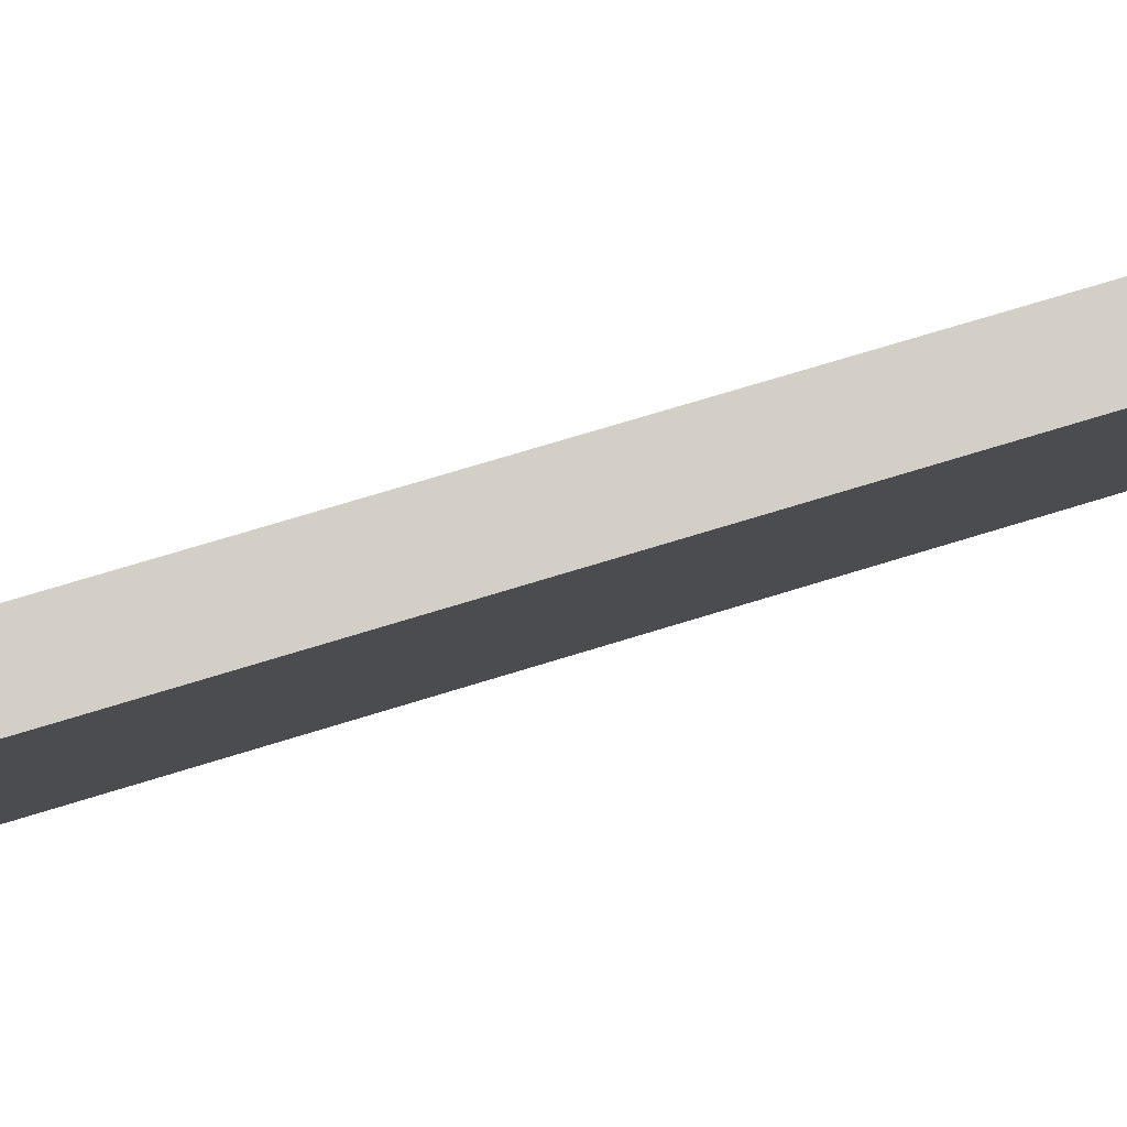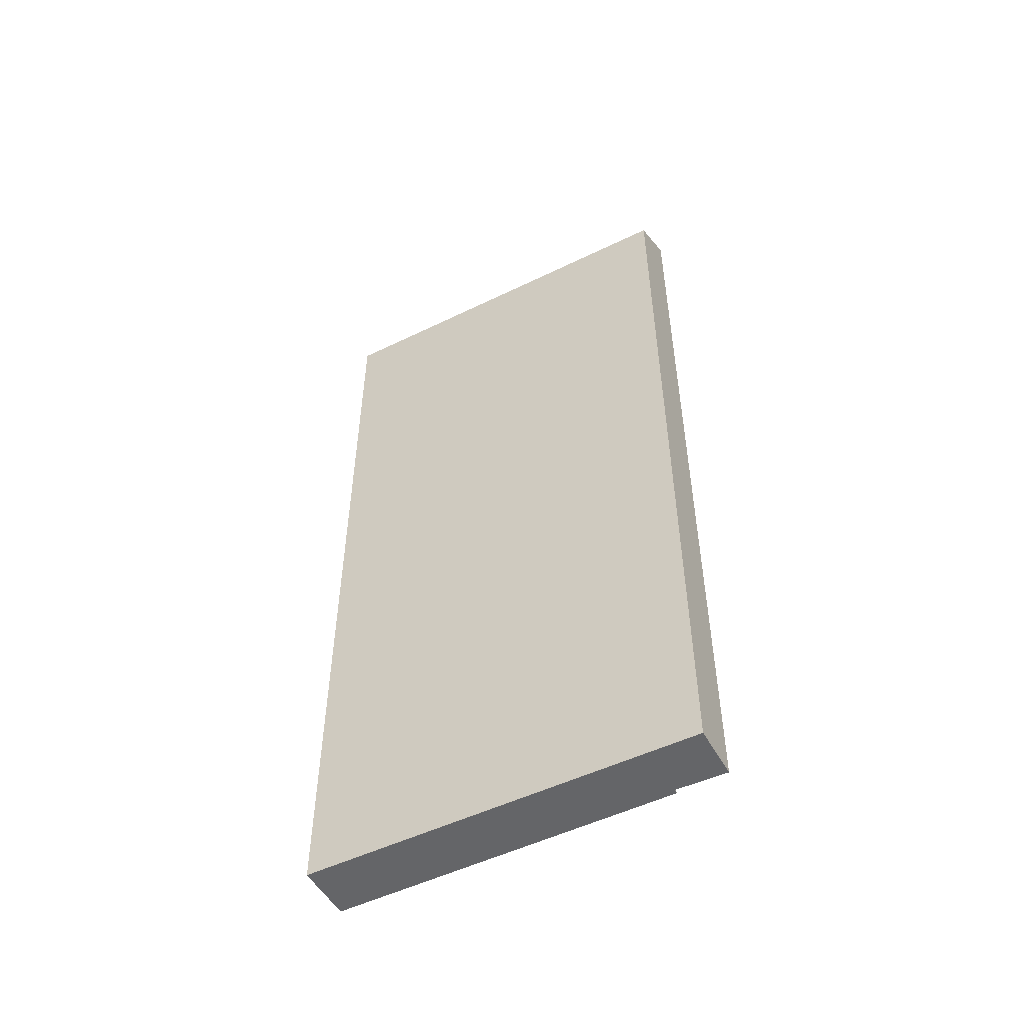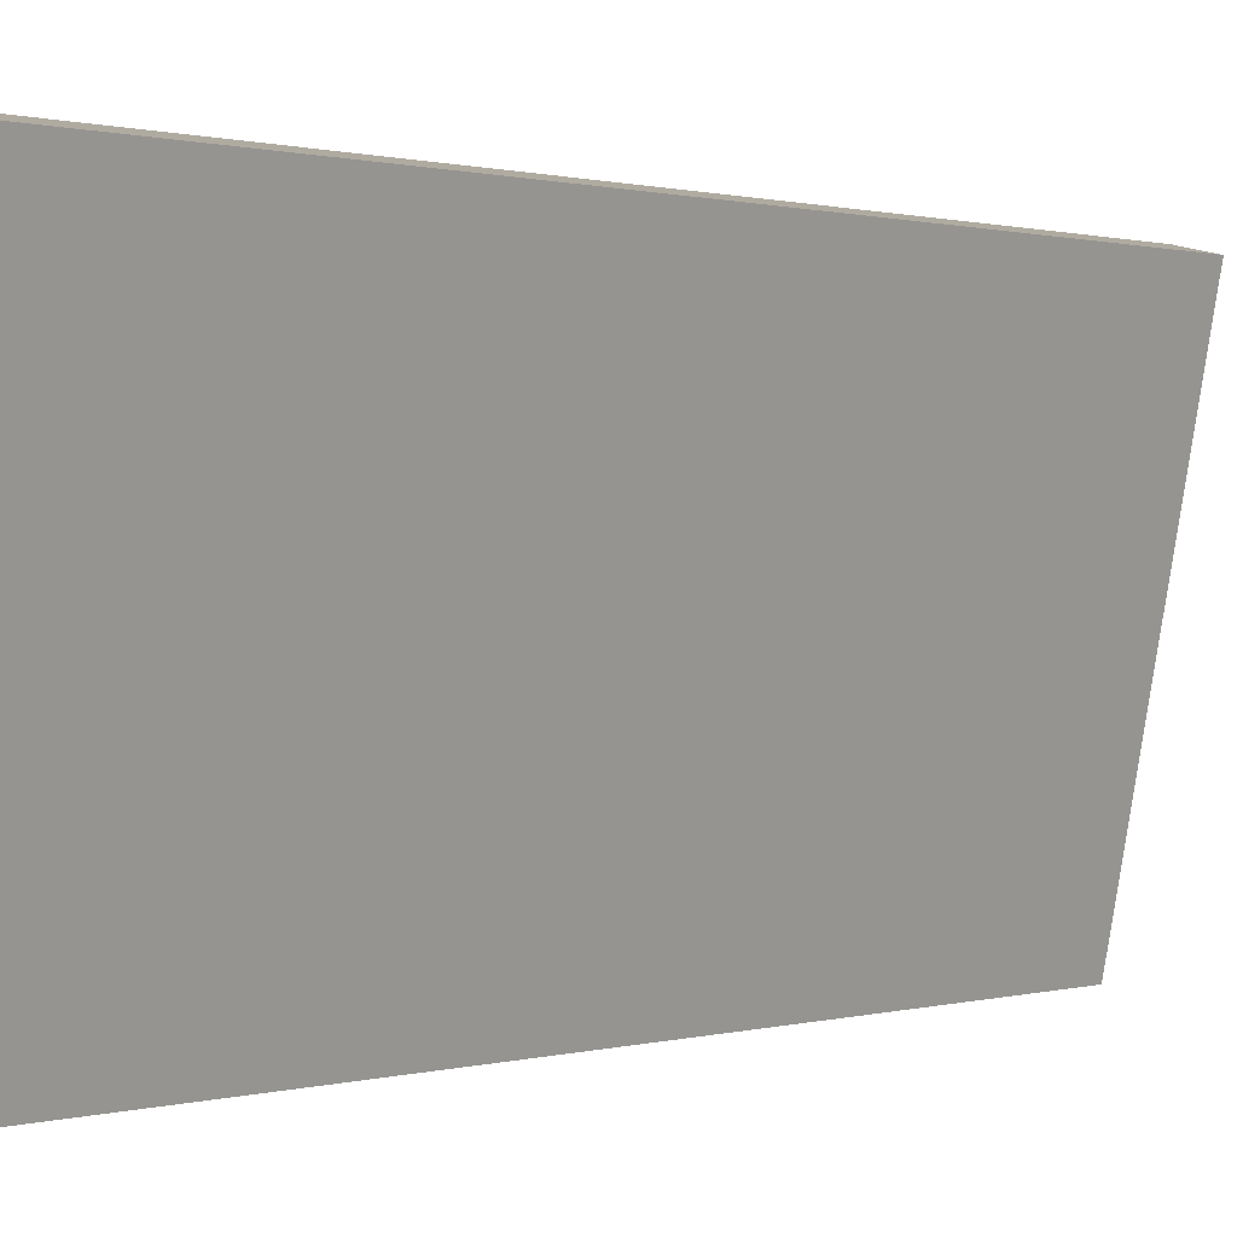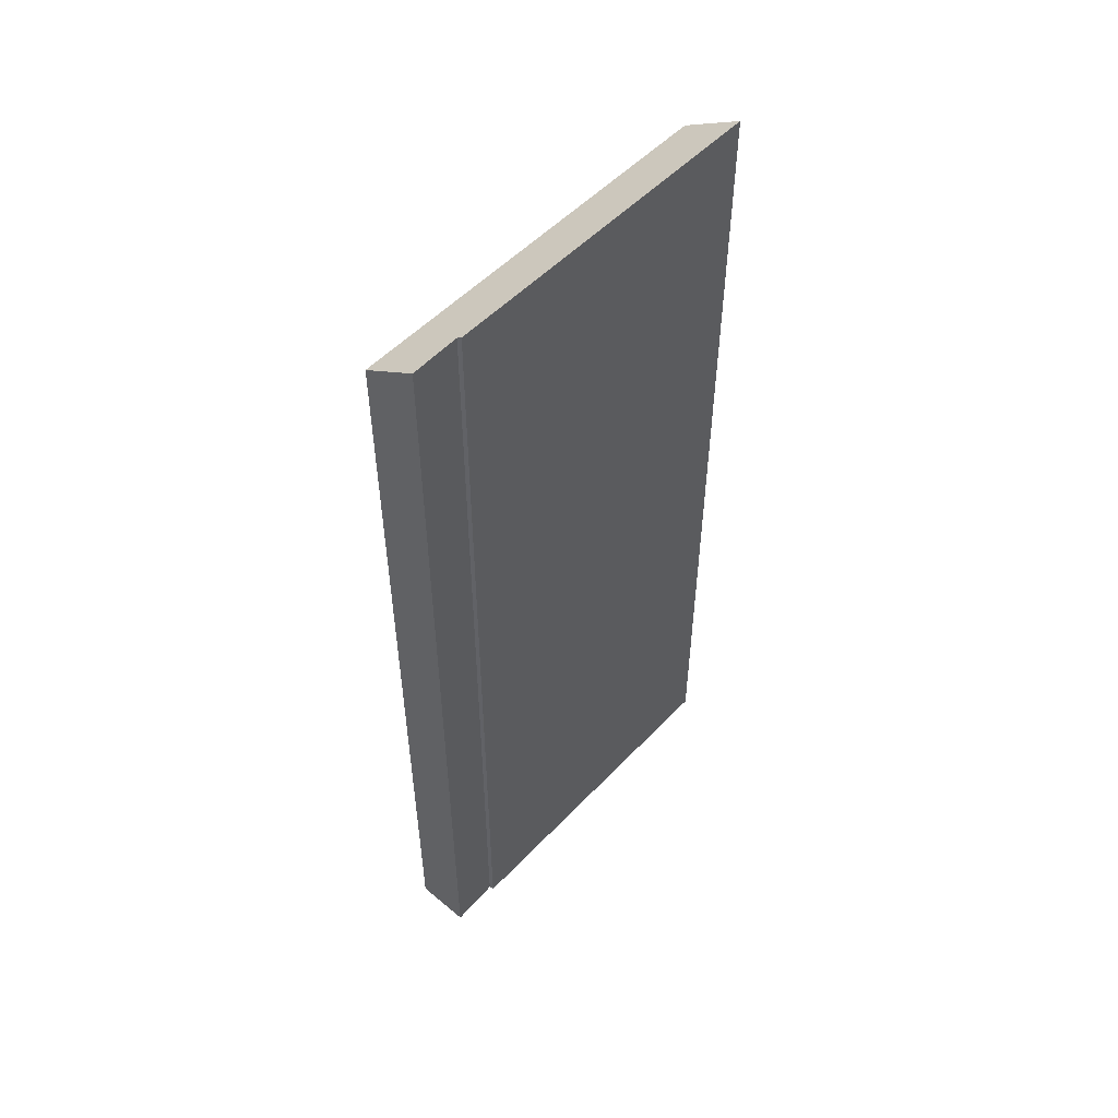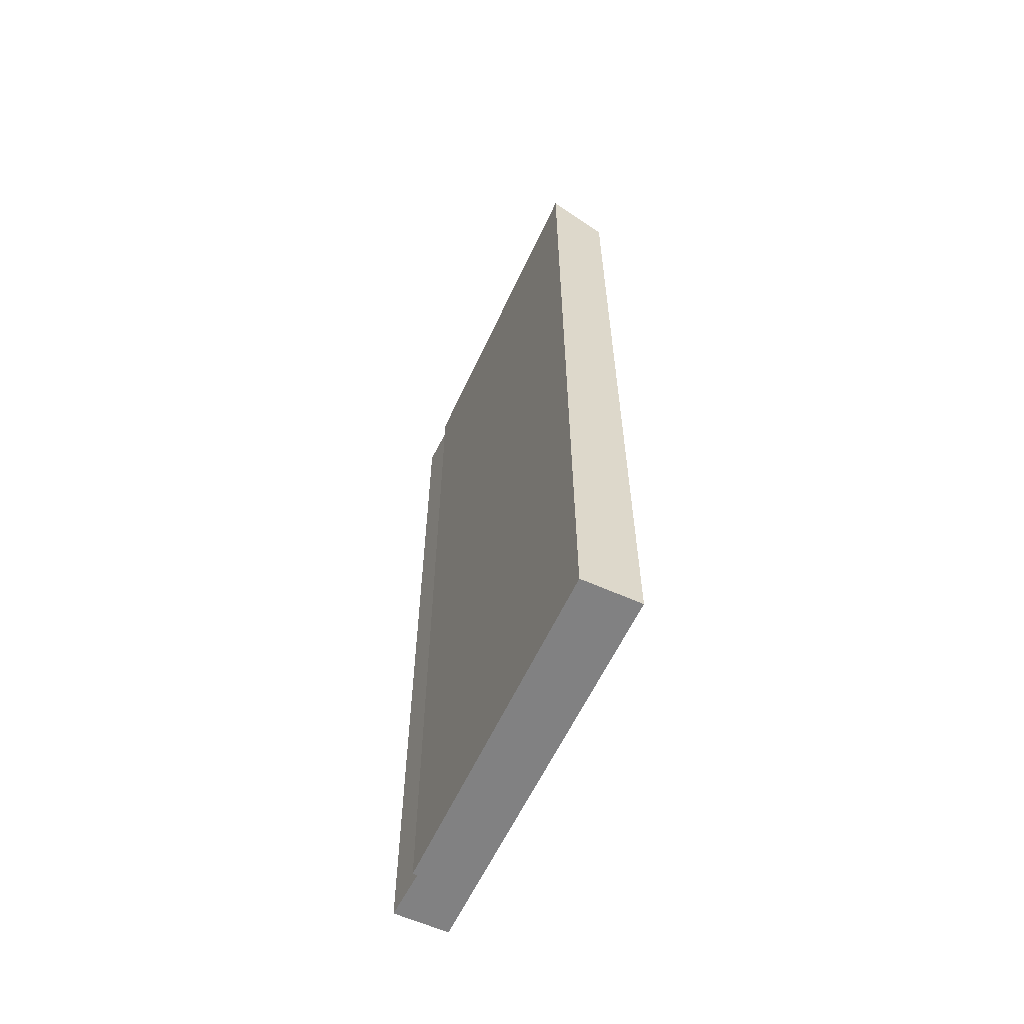
<metadata>
{"format":"obj","ext":"obj","renderer":"f3d","projection":"perspective","resolution":1024,"background":"white","views":[{"elev":71.4,"azim":72.8,"up":"+Z"},{"elev":-51.5,"azim":129.0,"up":"+Y"},{"elev":0.5,"azim":40.8,"up":"+Z"},{"elev":52.3,"azim":-127.1,"up":"+Y"},{"elev":-60.4,"azim":-13.8,"up":"+Y"}]}
</metadata>
<code>
v  3.69 24.29 10.68
v  0.199 25.33 1.437
v  2.054 25.35 11
v  0.321 25.25 1.395
v  1.528 24.29 -0.297
v  0 25.28 1.548e-15
v  2.054 -6.734e-16 11
v  0.199 -8.799e-17 1.437
v  0 0 0
v  0.321 -8.542e-17 1.395
v  3.69 -6.542e-16 10.68
v  1.528 1.819e-17 -0.297
g defaultobject
f 1 2 3
f 2 1 4
f 4 1 5
f 4 5 6
f 2 7 3
f 7 2 8
f 9 4 6
f 4 9 10
f 7 1 3
f 1 7 11
f 11 5 1
f 5 11 12
f 5 9 6
f 9 5 12
f 4 8 2
f 8 4 10
f 8 11 7
f 11 8 10
f 11 10 12
f 12 10 9

</code>
